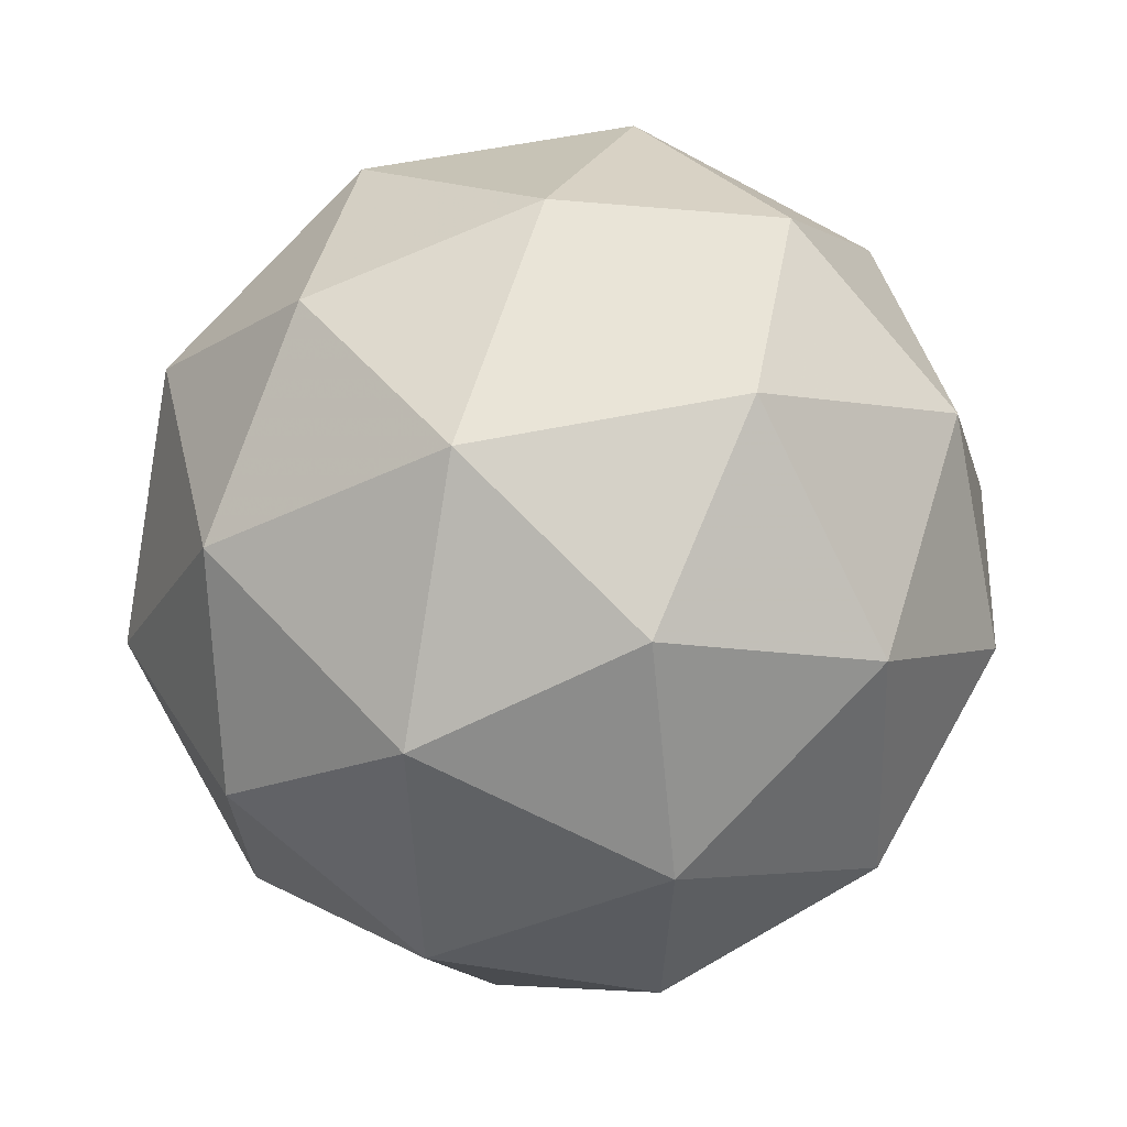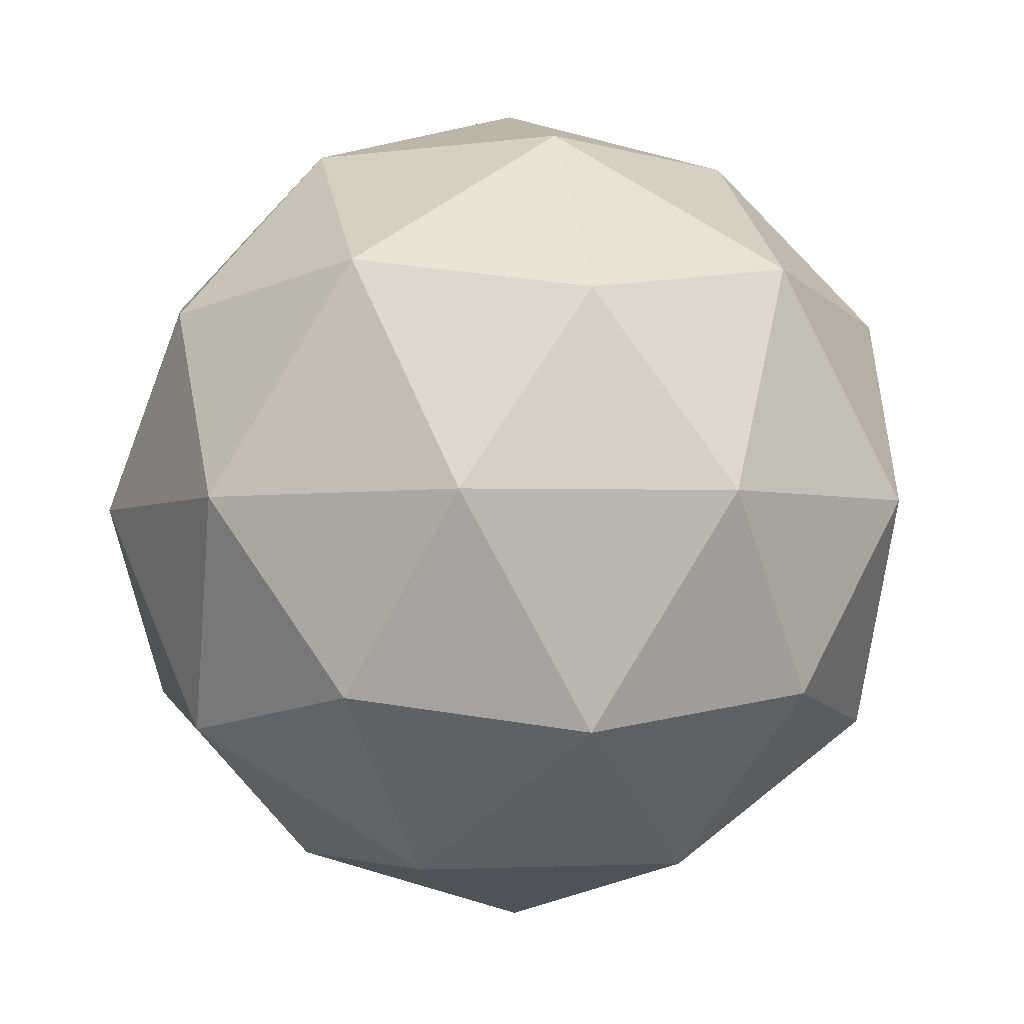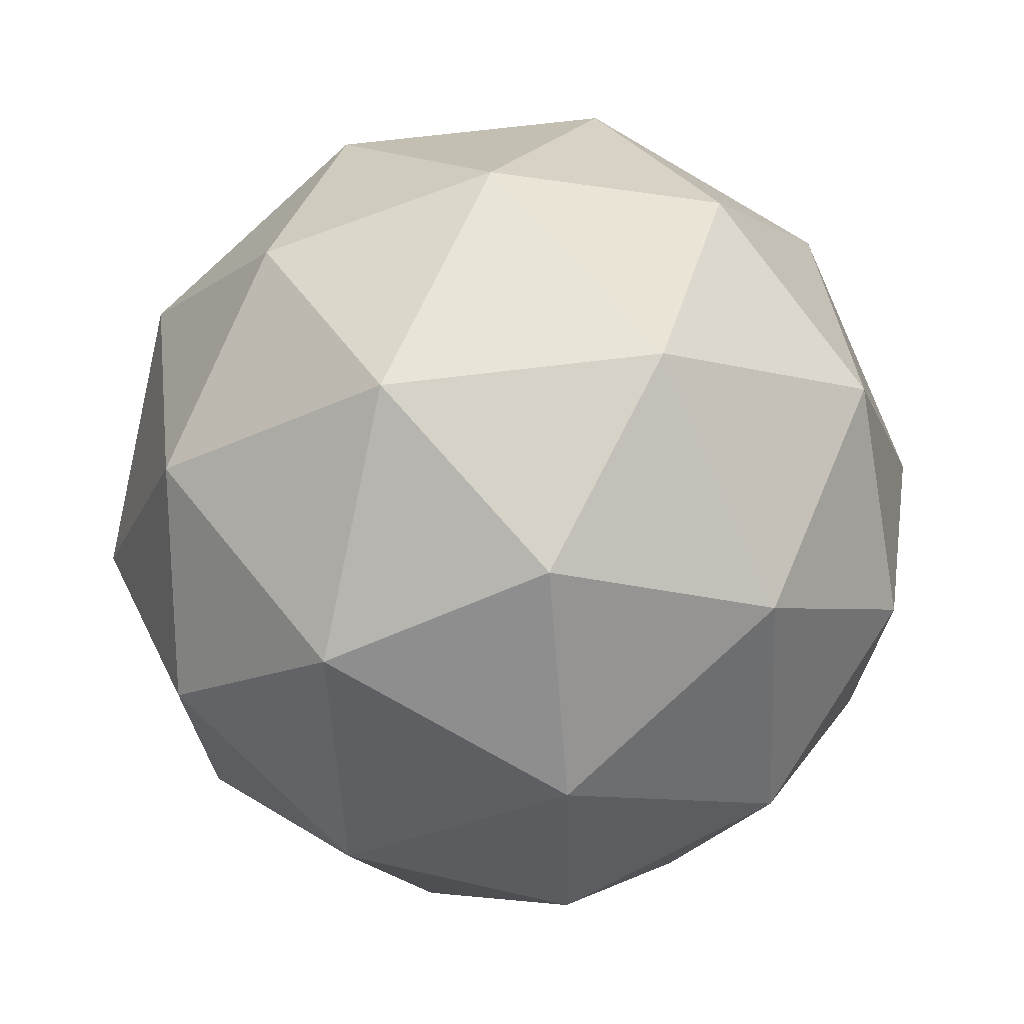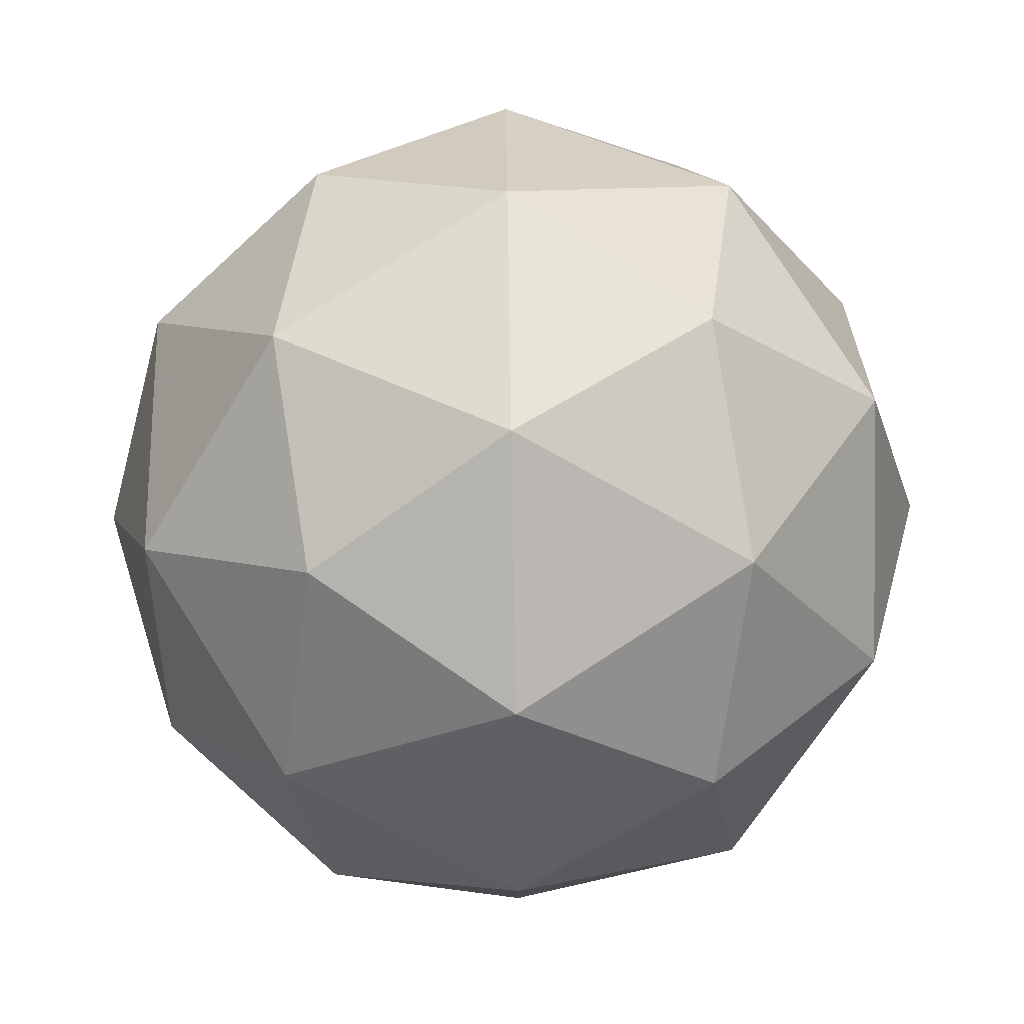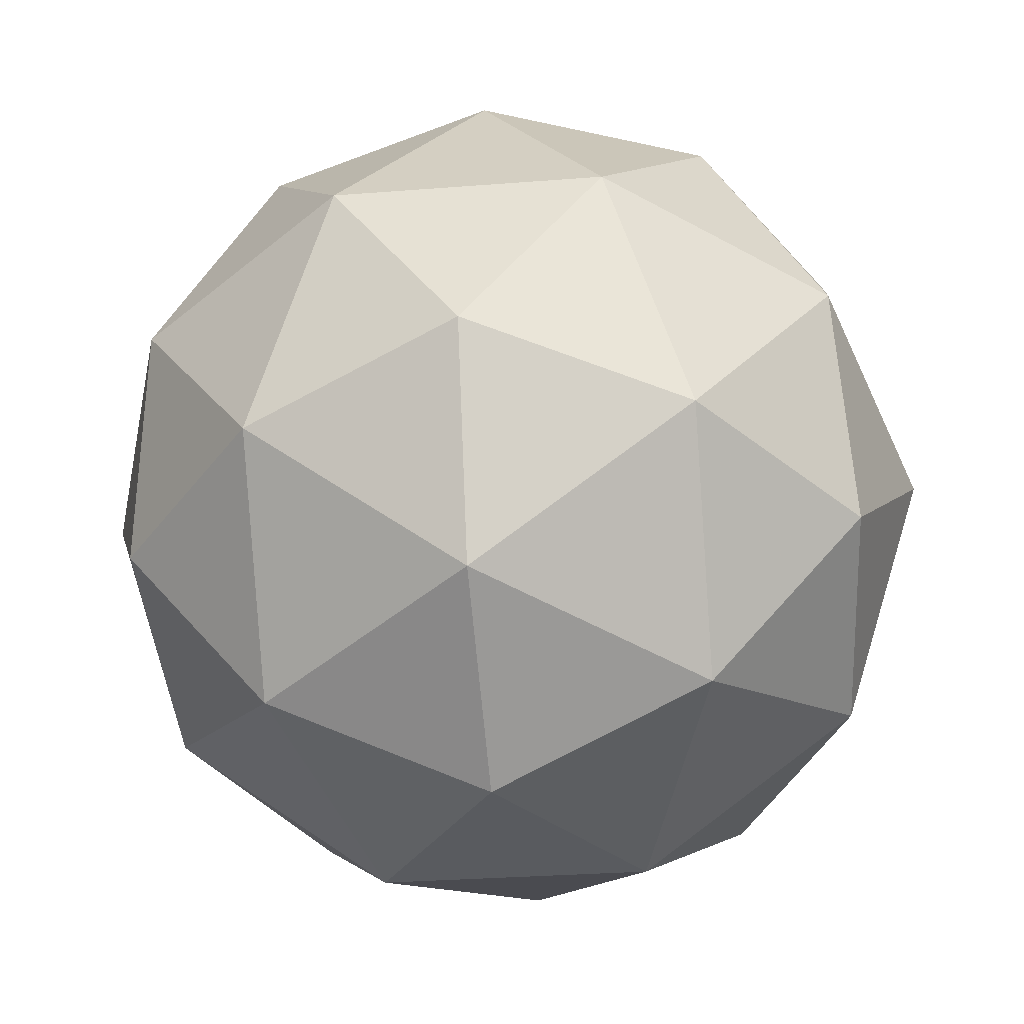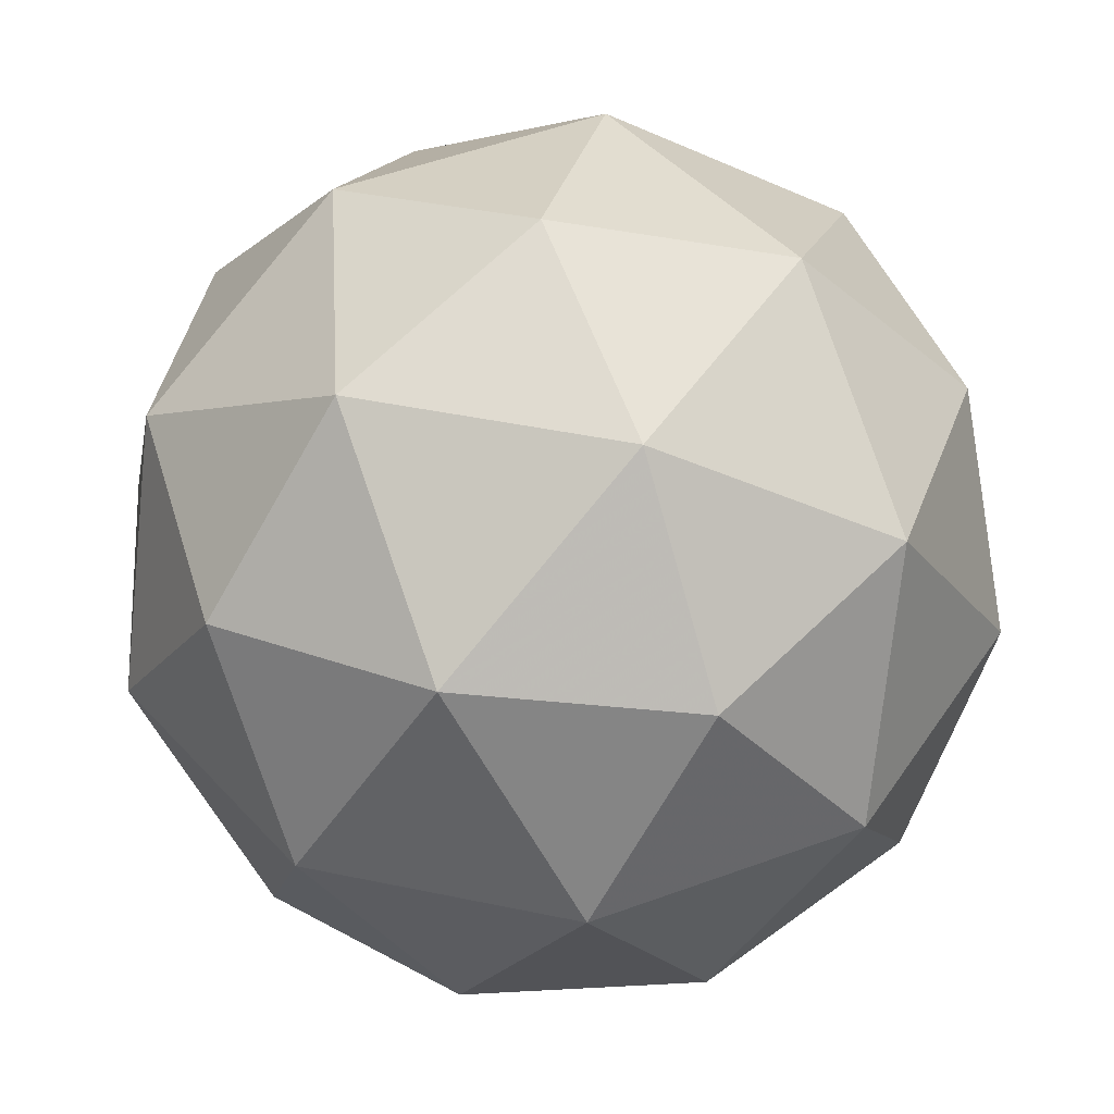
<metadata>
{"format":"obj","ext":"obj","renderer":"f3d","projection":"perspective","resolution":1024,"background":"white","views":[{"elev":35.8,"azim":62.0,"up":"+Y"},{"elev":25.8,"azim":-25.2,"up":"+Y"},{"elev":34.0,"azim":68.0,"up":"+Y"},{"elev":73.8,"azim":42.3,"up":"+Y"},{"elev":1.4,"azim":80.6,"up":"+Y"},{"elev":65.0,"azim":-115.2,"up":"+Z"}]}
</metadata>
<code>
v 0.5466 -0.1724 0.4699
v 0.5246 -0.1774 0.5509
v 0.5992 -0.2069 0.5257
v 0.589 -0.2423 0.4501
v 0.5081 -0.2347 0.4286
v 0.4682 -0.1946 0.4908
v 0.5533 -0.2504 0.5812
v 0.5932 -0.2905 0.5189
v 0.5368 -0.3077 0.4589
v 0.4622 -0.2782 0.4841
v 0.4724 -0.2428 0.5597
v 0.5148 -0.3127 0.5399
v 0.5803 -0.1803 0.4966
v 0.5364 -0.163 0.5113
v 0.5674 -0.1833 0.5442
v 0.4904 -0.176 0.5237
v 0.5033 -0.1731 0.476
v 0.5743 -0.2012 0.4521
v 0.6052 -0.2214 0.4849
v 0.5267 -0.1967 0.4394
v 0.5517 -0.2378 0.4278
v 0.4807 -0.2097 0.4518
v 0.4928 -0.2044 0.5641
v 0.4597 -0.2145 0.5288
v 0.5843 -0.2262 0.562
v 0.5404 -0.2088 0.5768
v 0.6017 -0.2706 0.481
v 0.6077 -0.2498 0.5254
v 0.521 -0.2762 0.433
v 0.5686 -0.2807 0.4457
v 0.4537 -0.2353 0.4844
v 0.4771 -0.2589 0.4478
v 0.5097 -0.2473 0.5819
v 0.5807 -0.2753 0.558
v 0.571 -0.309 0.4861
v 0.494 -0.3018 0.4656
v 0.4562 -0.2636 0.5248
v 0.5347 -0.2884 0.5703
v 0.4871 -0.2839 0.5577
v 0.5581 -0.312 0.5337
v 0.525 -0.3221 0.4984
v 0.4811 -0.3047 0.5132
f 1 14 13
f 2 14 16
f 1 13 18
f 1 18 20
f 1 20 17
f 2 16 23
f 3 15 25
f 4 19 27
f 5 21 29
f 6 22 31
f 2 23 26
f 3 25 28
f 4 27 30
f 5 29 32
f 6 31 24
f 7 33 38
f 8 34 40
f 9 35 41
f 10 36 42
f 11 37 39
f 39 42 12
f 39 37 42
f 37 10 42
f 42 41 12
f 42 36 41
f 36 9 41
f 41 40 12
f 41 35 40
f 35 8 40
f 40 38 12
f 40 34 38
f 34 7 38
f 38 39 12
f 38 33 39
f 33 11 39
f 24 37 11
f 24 31 37
f 31 10 37
f 32 36 10
f 32 29 36
f 29 9 36
f 30 35 9
f 30 27 35
f 27 8 35
f 28 34 8
f 28 25 34
f 25 7 34
f 26 33 7
f 26 23 33
f 23 11 33
f 31 32 10
f 31 22 32
f 22 5 32
f 29 30 9
f 29 21 30
f 21 4 30
f 27 28 8
f 27 19 28
f 19 3 28
f 25 26 7
f 25 15 26
f 15 2 26
f 23 24 11
f 23 16 24
f 16 6 24
f 17 22 6
f 17 20 22
f 20 5 22
f 20 21 5
f 20 18 21
f 18 4 21
f 18 19 4
f 18 13 19
f 13 3 19
f 16 17 6
f 16 14 17
f 14 1 17
f 13 15 3
f 13 14 15
f 14 2 15

</code>
